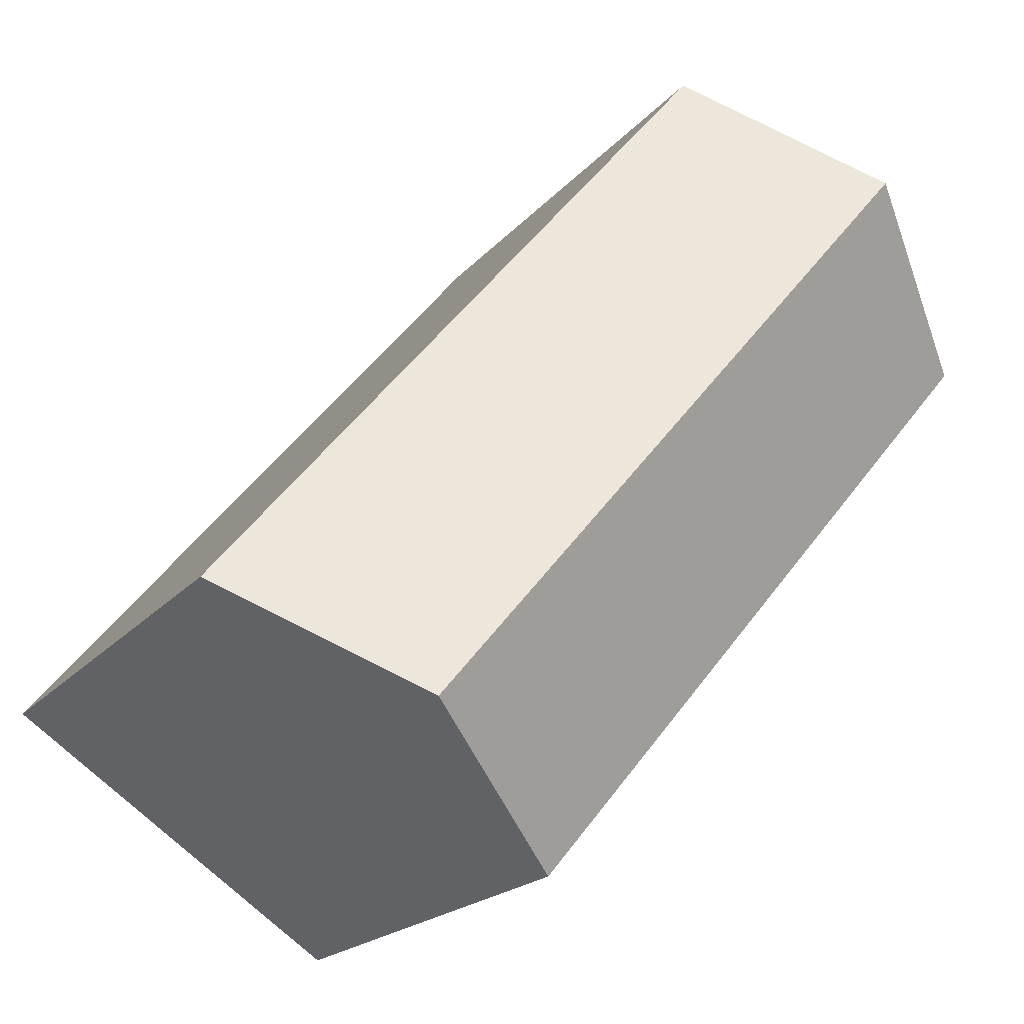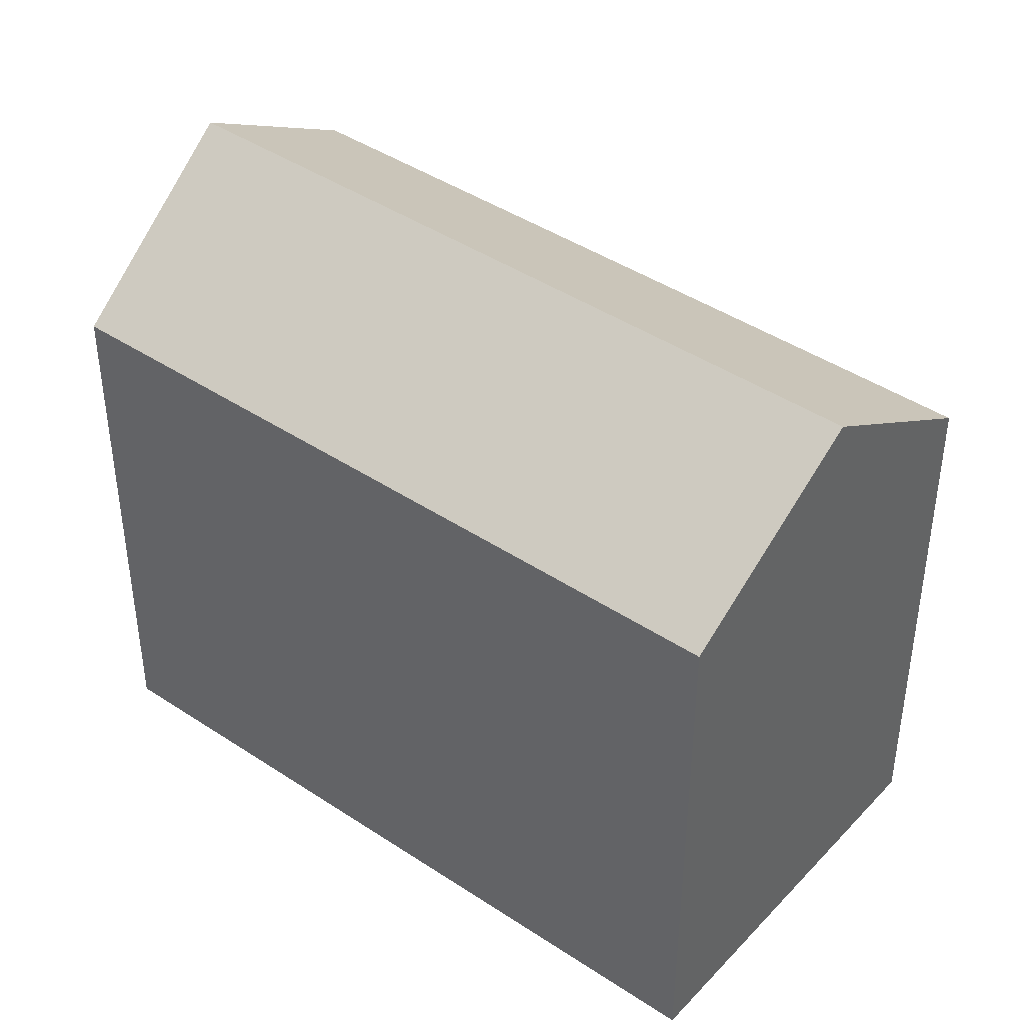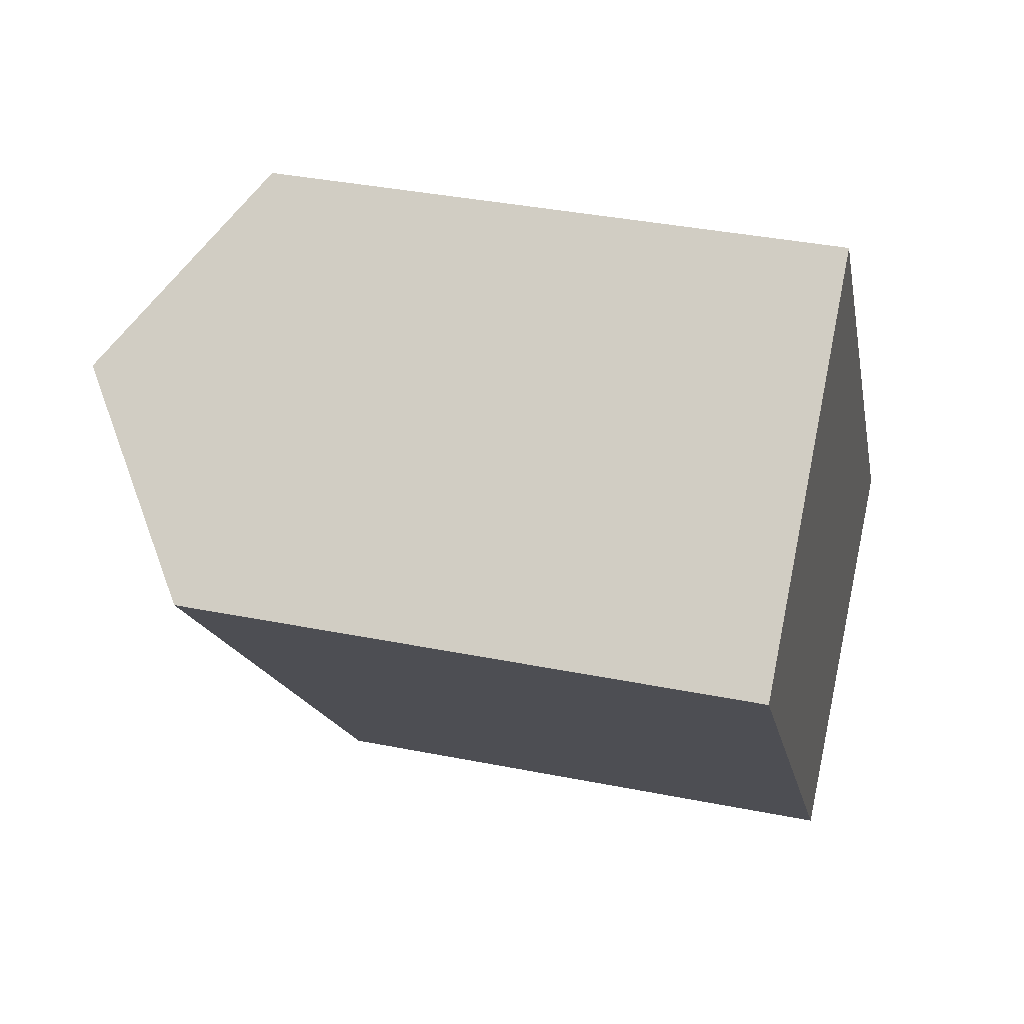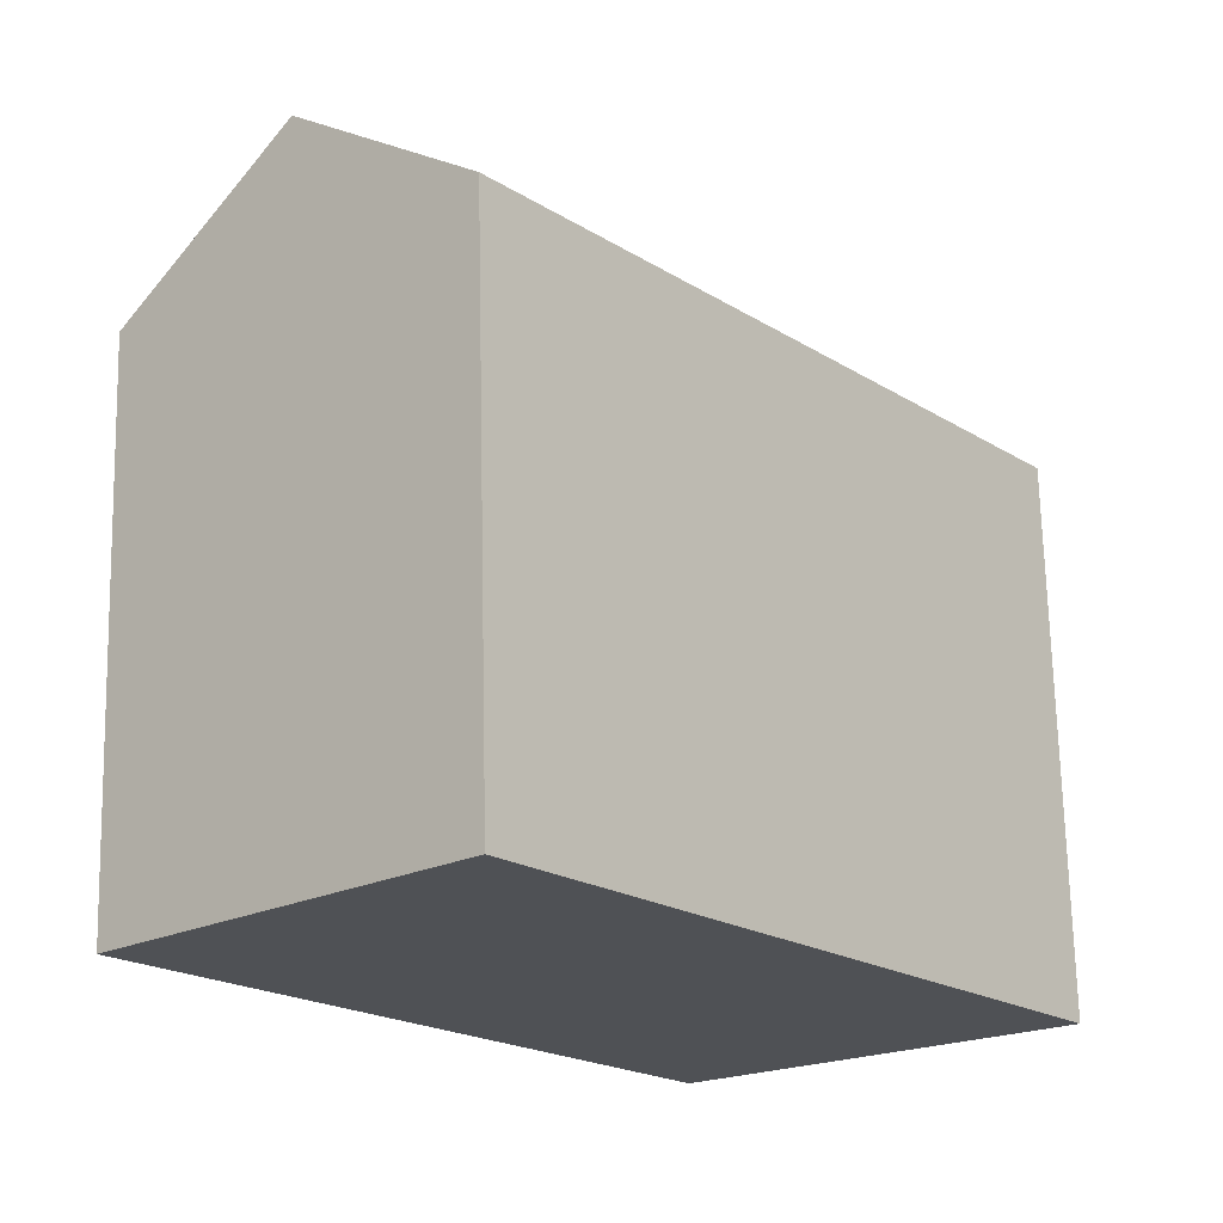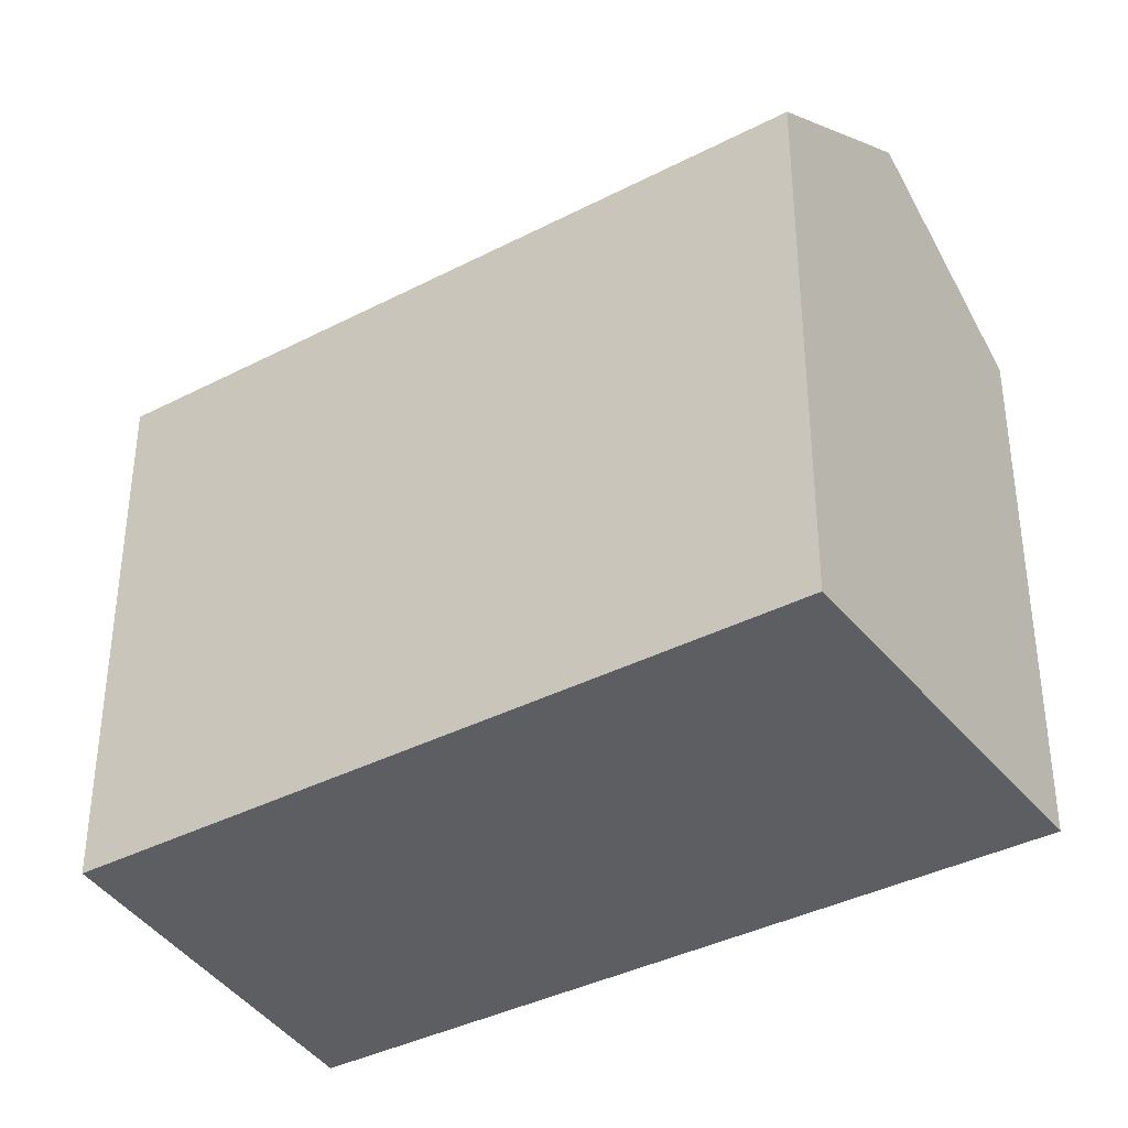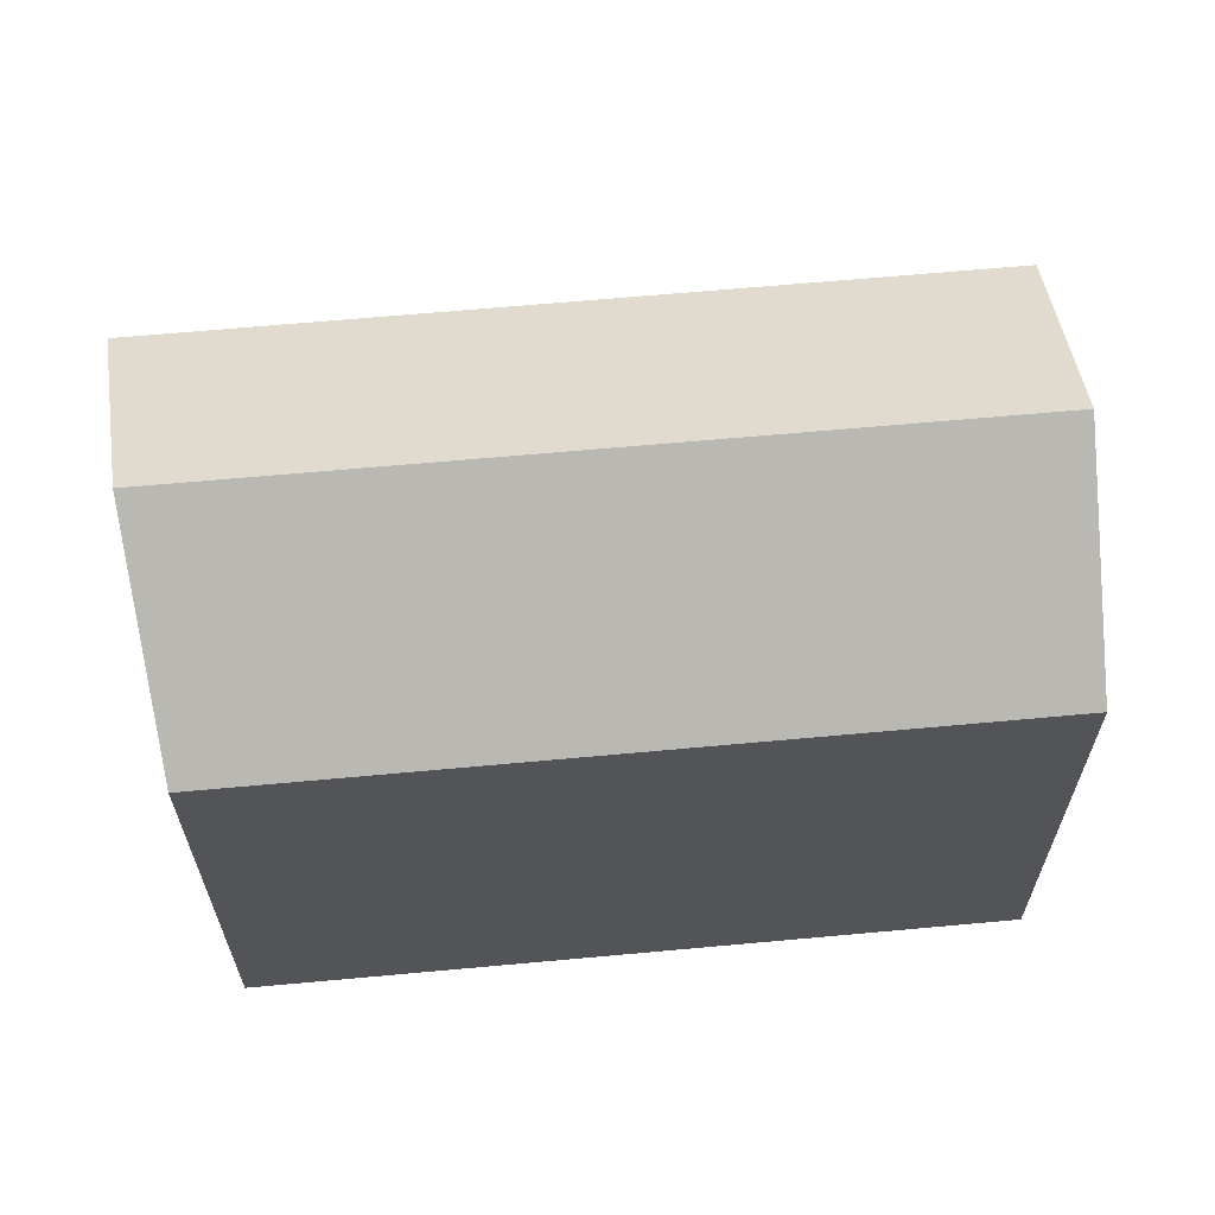
<metadata>
{"format":"obj","ext":"obj","renderer":"f3d","projection":"perspective","resolution":1024,"background":"white","views":[{"elev":-19.1,"azim":153.0,"up":"+Z"},{"elev":42.9,"azim":-91.4,"up":"+Y"},{"elev":36.7,"azim":-75.4,"up":"+Z"},{"elev":70.0,"azim":-1.3,"up":"+Z"},{"elev":-38.0,"azim":-96.3,"up":"+Y"},{"elev":66.1,"azim":-134.9,"up":"+Y"}]}
</metadata>
<code>
v  15.69 17.61 -18.93
v  5.16 21.83 4.399
v  21.34 21.83 -15.08
v  3.125 17.63 -3.771
v  2.829 17.63 -3.414
v  0 17.63 1.08e-15
v  6.296 20.91 5.367
v  10.33 17.62 8.807
v  10.69 17.62 8.371
v  20.47 17.62 -3.397
v  20.78 17.62 -3.771
v  26.97 17.62 -11.23
v  0 0 0
v  5.16 -2.694e-16 4.399
v  10.33 -5.393e-16 8.807
v  6.296 -3.286e-16 5.367
v  10.69 -5.126e-16 8.371
v  20.47 2.08e-16 -3.397
v  26.97 6.876e-16 -11.23
v  20.78 2.309e-16 -3.771
v  15.69 1.159e-15 -18.93
v  21.34 9.233e-16 -15.08
v  3.125 2.309e-16 -3.771
v  2.829 2.09e-16 -3.414
g defaultobject
f 1 2 3
f 2 1 4
f 2 4 5
f 2 5 6
f 7 3 2
f 3 7 8
f 3 8 9
f 3 9 10
f 3 10 11
f 3 11 12
f 6 7 2
f 7 6 13
f 7 13 8
f 8 13 14
f 8 14 15
f 15 14 16
f 15 9 8
f 9 15 10
f 10 15 11
f 11 15 12
f 12 15 17
f 12 17 18
f 12 18 19
f 19 18 20
f 12 1 3
f 1 12 19
f 1 19 21
f 21 19 22
f 21 4 1
f 4 21 23
f 4 23 5
f 5 23 6
f 6 23 24
f 6 24 13
f 20 22 19
f 22 20 21
f 21 20 23
f 23 20 18
f 23 18 17
f 23 17 15
f 23 15 16
f 23 16 24
f 24 16 13
f 13 16 14

</code>
